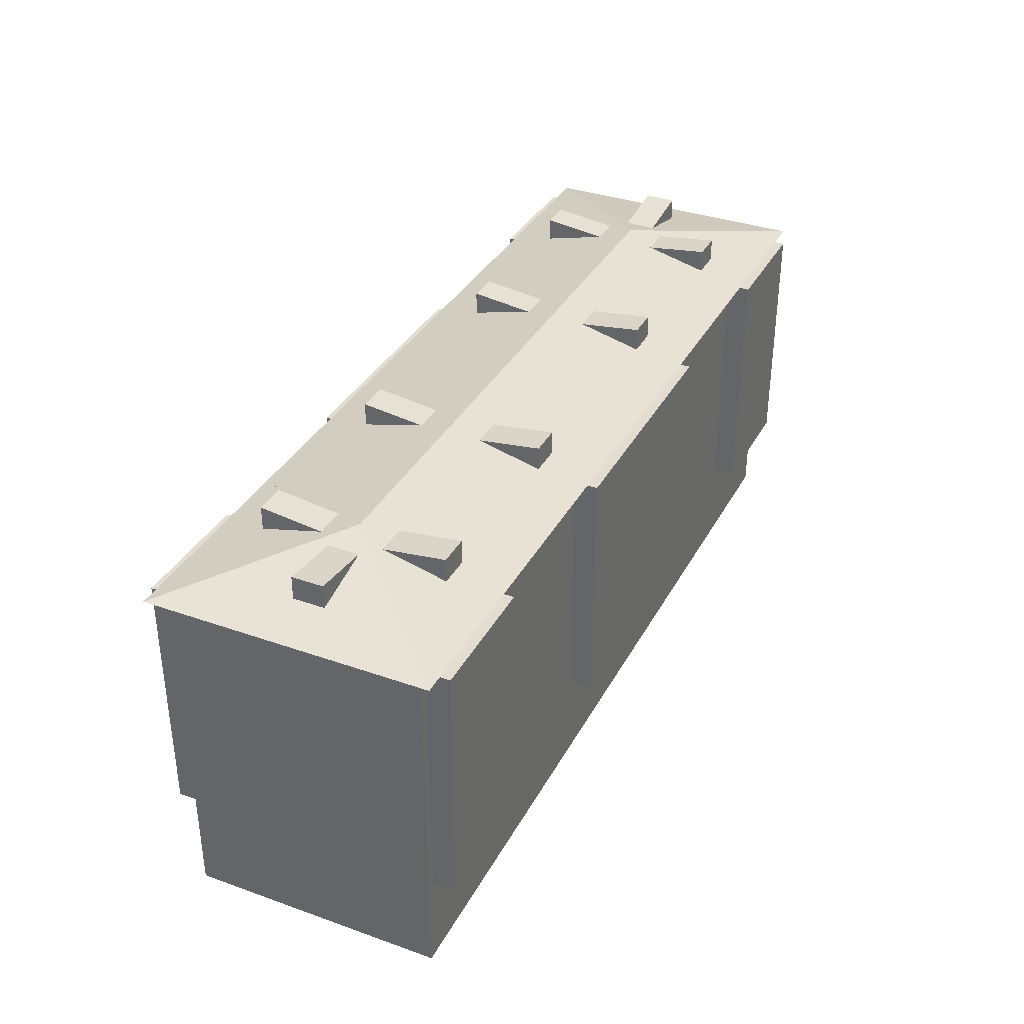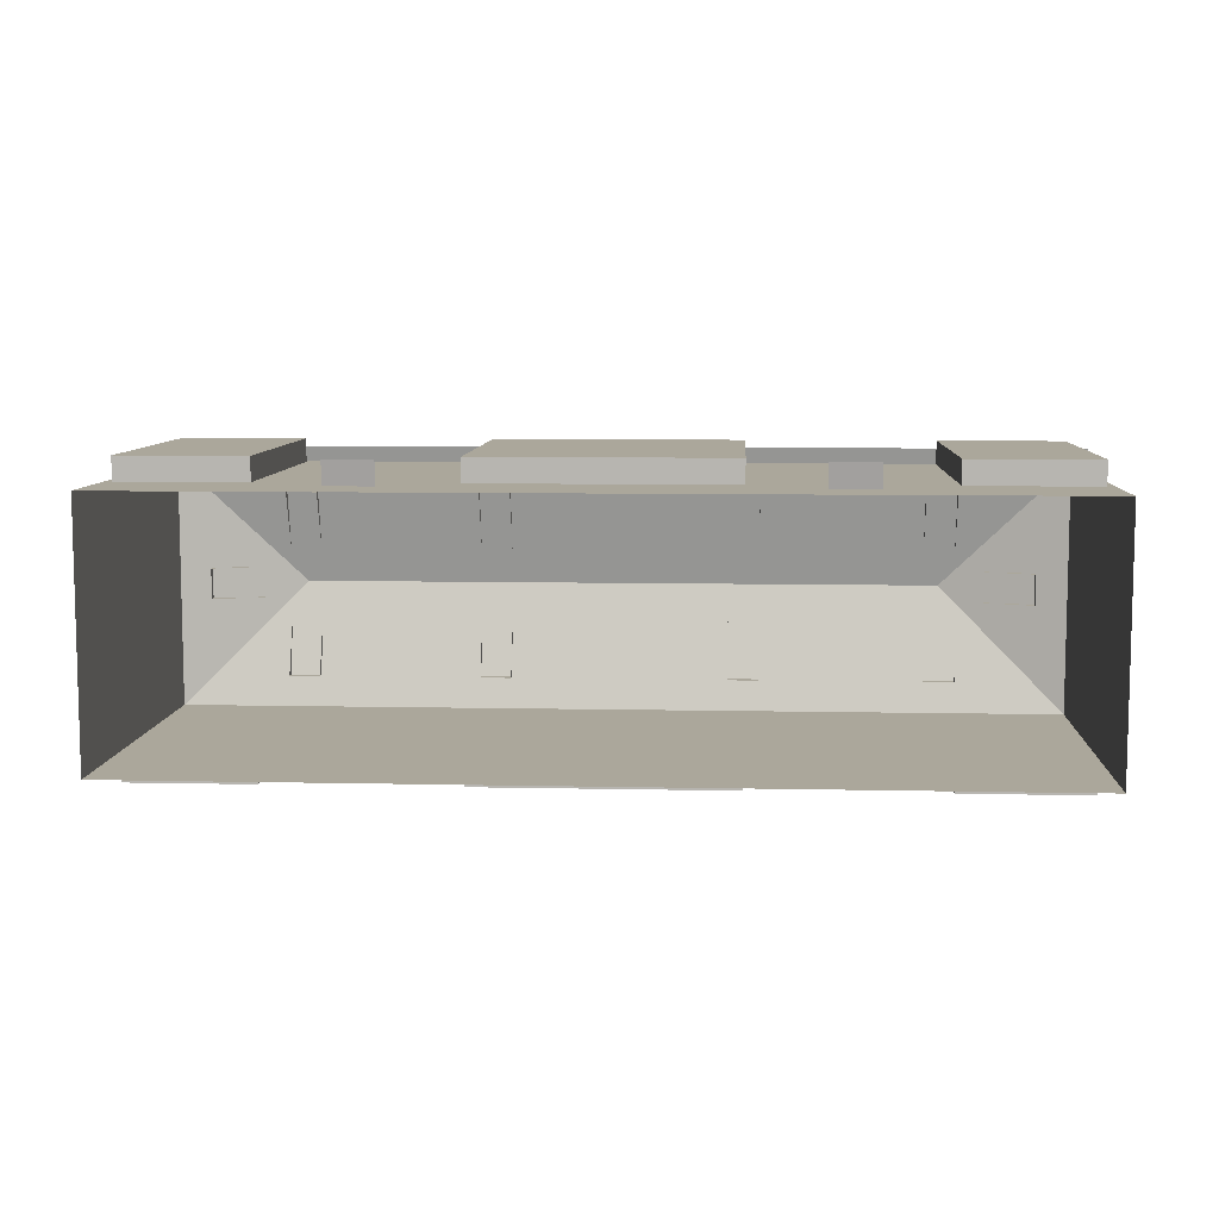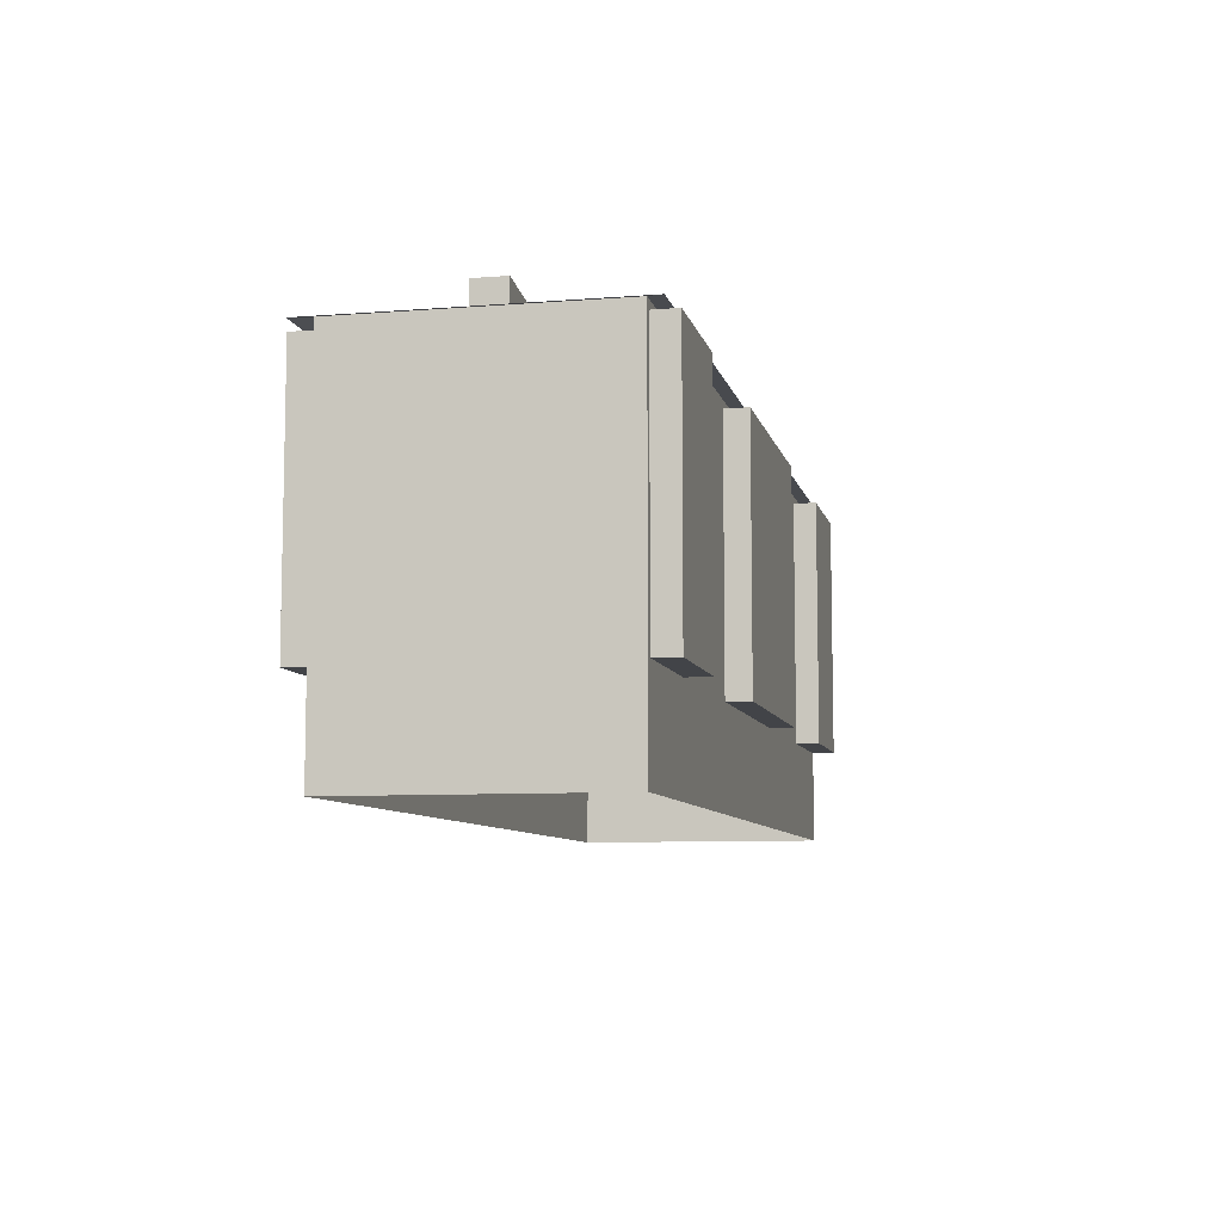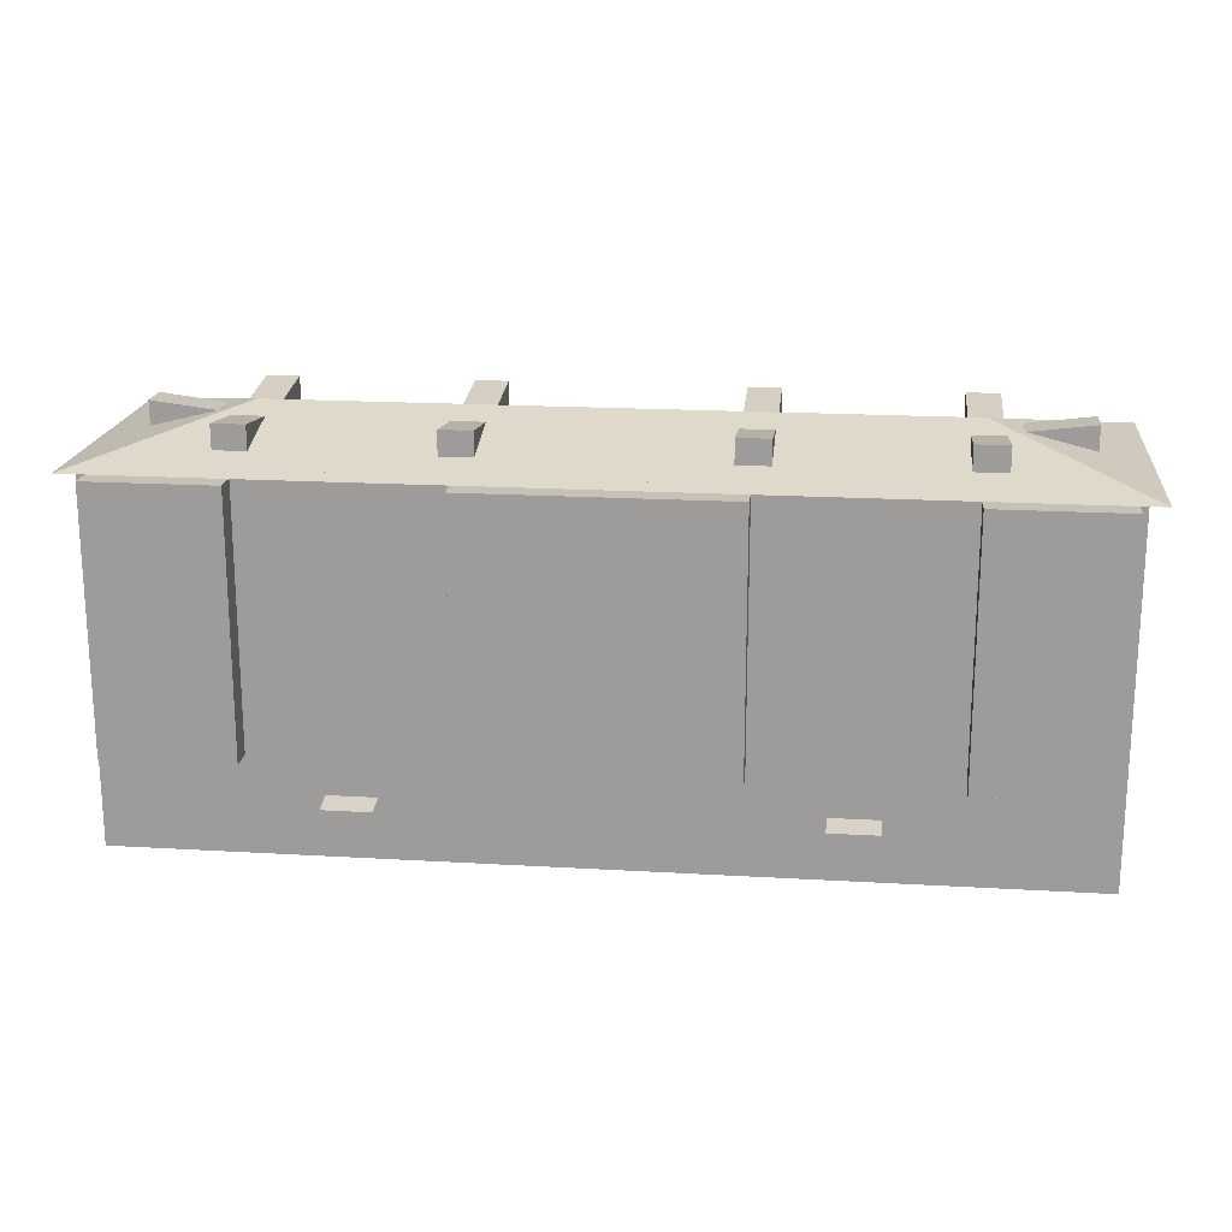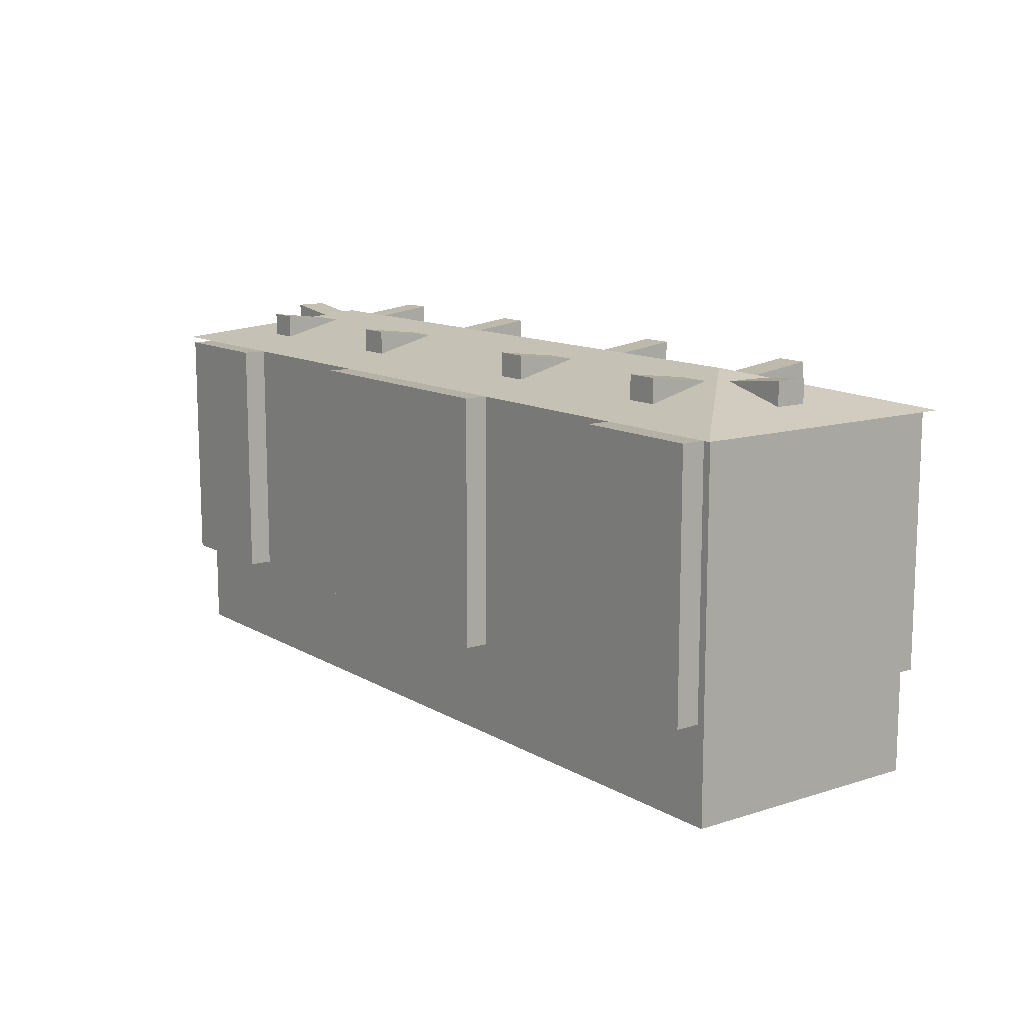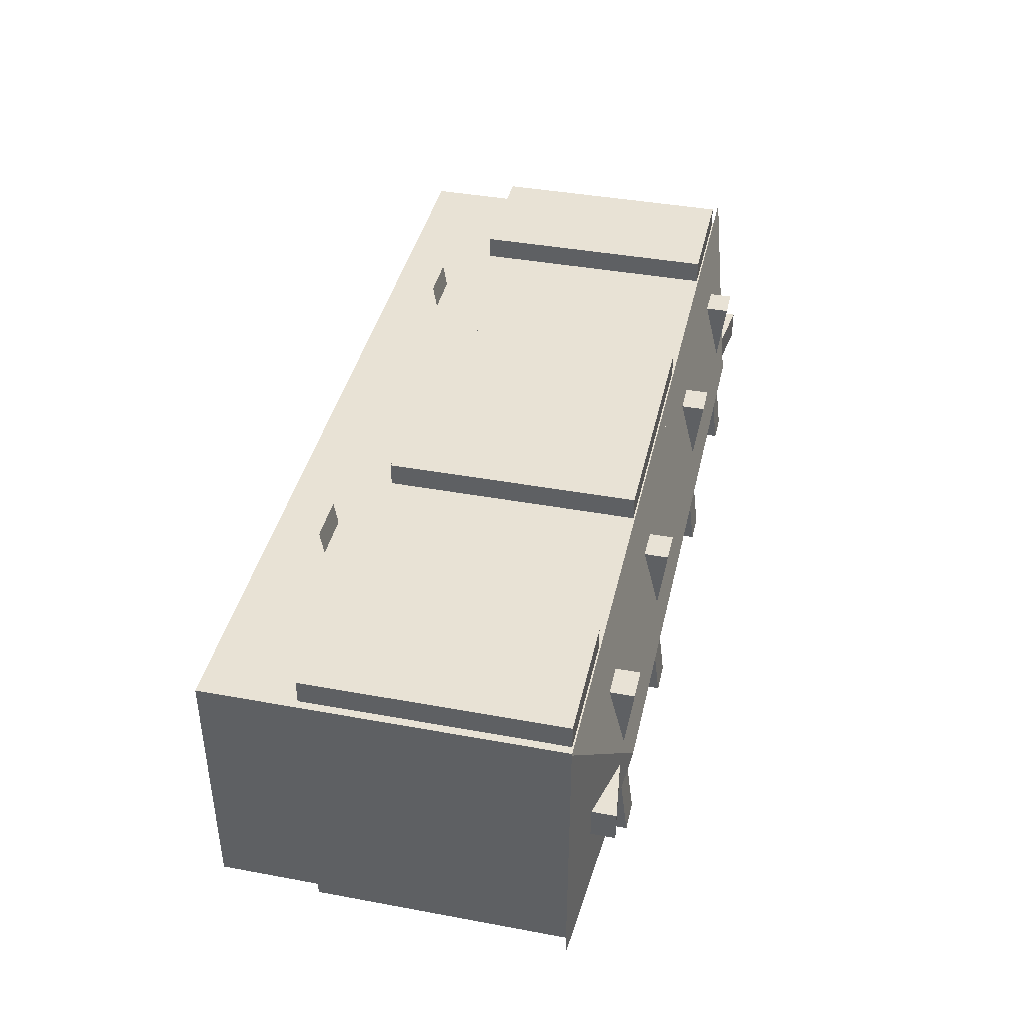
<metadata>
{"format":"obj","ext":"obj","renderer":"f3d","projection":"perspective","resolution":1024,"background":"white","views":[{"elev":35.2,"azim":115.1,"up":"+Y"},{"elev":8.1,"azim":3.4,"up":"+Z"},{"elev":-8.1,"azim":102.5,"up":"+Y"},{"elev":18.8,"azim":6.4,"up":"+Y"},{"elev":12.1,"azim":-126.7,"up":"+Y"},{"elev":40.6,"azim":102.7,"up":"+Z"}]}
</metadata>
<code>
v -41 49 0
v -59 44.5 0
v -59 44.5 -18
v -41 49 0
v -59 44.5 0
v -59 44.5 18
v 41 49 0
v 59 44.5 0
v 59 44.5 18
v 41 49 0
v 59 44.5 0
v 59 44.5 -18
v -43 48 4
v -43 49 12
v -43 45 12
v -43 49 12
v -39 49 12
v -43 45 12
v -39 45 12
v -39 48 4
v -39 49 12
v -39 45 12
v -39 49 12
v -43 49 12
v -39 48 4
v -43 48 4
v -18 48 4
v -18 49 12
v -18 45 12
v -18 49 12
v -14 49 12
v -18 45 12
v -14 45 12
v -14 48 4
v -14 49 12
v -14 45 12
v -14 49 12
v -18 49 12
v -14 48 4
v -18 48 4
v 14 48 4
v 14 49 12
v 14 45 12
v 14 49 12
v 18 49 12
v 14 45 12
v 18 45 12
v 18 48 4
v 18 49 12
v 18 45 12
v 18 49 12
v 14 49 12
v 18 48 4
v 14 48 4
v 39 48 4
v 39 49 12
v 39 45 12
v 39 49 12
v 43 49 12
v 39 45 12
v 43 45 12
v 43 48 4
v 43 49 12
v 43 45 12
v 43 49 12
v 39 49 12
v 43 48 4
v 39 48 4
v 43 48 -4
v 43 49 -12
v 43 45 -12
v 43 49 -12
v 39 49 -12
v 43 45 -12
v 39 45 -12
v 39 48 -4
v 39 49 -12
v 39 45 -12
v 39 49 -12
v 43 49 -12
v 39 48 -4
v 43 48 -4
v 18 48 -4
v 18 49 -12
v 18 45 -12
v 18 49 -12
v 14 49 -12
v 18 45 -12
v 14 45 -12
v 14 48 -4
v 14 49 -12
v 14 45 -12
v 14 49 -12
v 18 49 -12
v 14 48 -4
v 18 48 -4
v -14 48 -4
v -14 49 -12
v -14 45 -12
v -14 49 -12
v -18 49 -12
v -14 45 -12
v -18 45 -12
v -18 48 -4
v -18 49 -12
v -18 45 -12
v -18 49 -12
v -14 49 -12
v -18 48 -4
v -14 48 -4
v -39 48 -4
v -39 49 -12
v -39 45 -12
v -39 49 -12
v -43 49 -12
v -39 45 -12
v -43 45 -12
v -43 48 -4
v -43 49 -12
v -43 45 -12
v -43 49 -12
v -39 49 -12
v -43 48 -4
v -39 48 -4
v -45 48 -2
v -53 49 -2
v -53 45 -2
v -53 49 -2
v -53 49 2
v -53 45 -2
v -53 45 2
v -45 48 2
v -53 49 2
v -53 45 2
v -53 49 2
v -53 49 -2
v -45 48 2
v -45 48 -2
v 45 48 2
v 53 49 2
v 53 45 2
v 53 49 2
v 53 49 -2
v 53 45 2
v 53 45 -2
v 45 48 -2
v 53 49 -2
v 53 45 -2
v 53 49 -2
v 53 49 2
v 45 48 -2
v 45 48 2
v 59 44.5 18
v 41 44.5 18
v -41 44.5 18
v 41 49 0
v -41 49 0
v -59 44.5 18
v -59 44.5 -18
v -41 44.5 -18
v 41 44.5 -18
v -41 49 0
v 41 49 0
v 59 44.5 -18
v -41 49 0
v -59 44.5 0
v -59 44.5 -18
v -41 49 0
v -59 44.5 0
v -59 44.5 18
v 41 49 0
v 59 44.5 0
v 59 44.5 18
v 41 49 0
v 59 44.5 0
v 59 44.5 -18
v 59 44.5 18
v 41 44.5 18
v -41 44.5 18
v 41 49 0
v -41 49 0
v -59 44.5 18
v -59 44.5 -18
v -41 44.5 -18
v 41 44.5 -18
v -41 49 0
v 41 49 0
v 59 44.5 -18
v 57 45 -16
v 0 45 -16
v 57 0 -16
v 0 0 -16
v -57 45 -16
v 0 45 -16
v -57 0 -16
v 0 0 -16
v 0 45 16
v 57 45 16
v 0 0 16
v 57 0 16
v 0 45 16
v -57 45 16
v 0 0 16
v -57 0 16
v -57 45 -16
v -57 45 16
v -57 0 -16
v -57 0 16
v 57 45 16
v 57 45 -16
v 57 0 16
v 57 0 -16
v -56 44 19
v -40 44 19
v -56 12 19
v -40 12 19
v -16 44 19
v 0 44 19
v -16 12 19
v 0 12 19
v 0 44 19
v 16 44 19
v 0 12 19
v 16 12 19
v 40 44 19
v 56 44 19
v 40 12 19
v 56 12 19
v 56 44 19
v 40 44 19
v 56 44 16
v 40 44 16
v -40 44 19
v -56 44 19
v -40 44 16
v -56 44 16
v 56 12 16
v 40 12 16
v 56 12 19
v 40 12 19
v -40 12 16
v -56 12 16
v -40 12 19
v -56 12 19
v 16 44 19
v -16 44 19
v 16 44 16
v -16 44 16
v 16 12 16
v -16 12 16
v 16 12 19
v -16 12 19
v 16 44 16
v 16 12 16
v 16 44 19
v 16 12 19
v 56 44 16
v 56 12 16
v 56 44 19
v 56 12 19
v -40 44 16
v -40 12 16
v -40 44 19
v -40 12 19
v -56 44 19
v -56 12 19
v -56 44 16
v -56 12 16
v -16 44 19
v -16 12 19
v -16 44 16
v -16 12 16
v 40 44 19
v 40 12 19
v 40 44 16
v 40 12 16
v 56 44 -19
v 40 44 -19
v 56 12 -19
v 40 12 -19
v 16 44 -19
v 0 44 -19
v 16 12 -19
v 0 12 -19
v 0 44 -19
v -16 44 -19
v 0 12 -19
v -16 12 -19
v -40 44 -19
v -56 44 -19
v -40 12 -19
v -56 12 -19
v -56 44 -19
v -40 44 -19
v -56 44 -16
v -40 44 -16
v 40 44 -19
v 56 44 -19
v 40 44 -16
v 56 44 -16
v -56 12 -16
v -40 12 -16
v -56 12 -19
v -40 12 -19
v 40 12 -16
v 56 12 -16
v 40 12 -19
v 56 12 -19
v -16 44 -19
v 16 44 -19
v -16 44 -16
v 16 44 -16
v -16 12 -16
v 16 12 -16
v -16 12 -19
v 16 12 -19
v -16 44 -16
v -16 12 -16
v -16 44 -19
v -16 12 -19
v -56 44 -16
v -56 12 -16
v -56 44 -19
v -56 12 -19
v 40 44 -16
v 40 12 -16
v 40 44 -19
v 40 12 -19
v 56 44 -19
v 56 12 -19
v 56 44 -16
v 56 12 -16
v 16 44 -19
v 16 12 -19
v 16 44 -16
v 16 12 -16
v -40 44 -19
v -40 12 -19
v -40 44 -16
v -40 12 -16
v -25 7 19
v -31 7 19
v -25 7.5 16
v -31 7.5 16
v -25 7 19
v -31 7 19
v -25 7.5 16
v -31 7.5 16
v 31 7 19
v 25 7 19
v 31 7.5 16
v 25 7.5 16
v 31 7 19
v 25 7 19
v 31 7.5 16
v 25 7.5 16
g Regroup01
f 1 3 2
f 5 6 4
f 7 9 8
f 11 12 10
f 13 15 14
f 16 18 19
f 16 19 17
f 21 22 20
f 23 25 26
f 23 26 24
f 27 29 28
f 30 32 33
f 30 33 31
f 35 36 34
f 37 39 40
f 37 40 38
f 41 43 42
f 44 46 47
f 44 47 45
f 49 50 48
f 51 53 54
f 51 54 52
f 55 57 56
f 58 60 61
f 58 61 59
f 63 64 62
f 65 67 68
f 65 68 66
f 69 71 70
f 72 74 75
f 72 75 73
f 77 78 76
f 79 81 82
f 79 82 80
f 83 85 84
f 86 88 89
f 86 89 87
f 91 92 90
f 93 95 96
f 93 96 94
f 97 99 98
f 100 102 103
f 100 103 101
f 105 106 104
f 107 109 110
f 107 110 108
f 111 113 112
f 114 116 117
f 114 117 115
f 119 120 118
f 121 123 124
f 121 124 122
f 125 127 126
f 128 130 131
f 128 131 129
f 133 134 132
f 135 137 138
f 135 138 136
f 139 141 140
f 142 144 145
f 142 145 143
f 147 148 146
f 149 151 152
f 149 152 150
f 153 156 154
f 156 157 155
f 156 155 154
f 155 157 158
f 159 162 160
f 162 163 161
f 162 161 160
f 161 163 164
f 166 167 165
f 168 170 169
f 172 173 171
f 174 176 175
f 178 180 177
f 179 181 180
f 178 179 180
f 182 181 179
f 184 186 183
f 185 187 186
f 184 185 186
f 188 187 185
f 189 191 192
f 189 192 190
f 196 195 193
f 194 196 193
f 197 199 200
f 197 200 198
f 204 203 201
f 202 204 201
f 205 207 208
f 205 208 206
f 209 211 212
f 209 212 210
f 213 215 216
f 213 216 214
f 217 219 220
f 217 220 218
f 221 223 224
f 221 224 222
f 225 227 228
f 225 228 226
f 229 231 232
f 229 232 230
f 233 235 236
f 233 236 234
f 237 239 240
f 237 240 238
f 241 243 244
f 241 244 242
f 245 247 248
f 245 248 246
f 249 251 252
f 249 252 250
f 253 255 256
f 253 256 254
f 257 259 260
f 257 260 258
f 261 263 264
f 261 264 262
f 265 267 268
f 265 268 266
f 269 271 272
f 269 272 270
f 273 275 276
f 273 276 274
f 277 279 280
f 277 280 278
f 281 283 284
f 281 284 282
f 285 287 288
f 285 288 286
f 289 291 292
f 289 292 290
f 293 295 296
f 293 296 294
f 297 299 300
f 297 300 298
f 301 303 304
f 301 304 302
f 305 307 308
f 305 308 306
f 309 311 312
f 309 312 310
f 313 315 316
f 313 316 314
f 317 319 320
f 317 320 318
f 321 323 324
f 321 324 322
f 325 327 328
f 325 328 326
f 329 331 332
f 329 332 330
f 333 335 336
f 333 336 334
f 337 339 340
f 337 340 338
f 341 343 344
f 341 344 342
f 348 347 345
f 346 348 345
f 349 351 352
f 349 352 350
f 356 355 353
f 354 356 353

</code>
